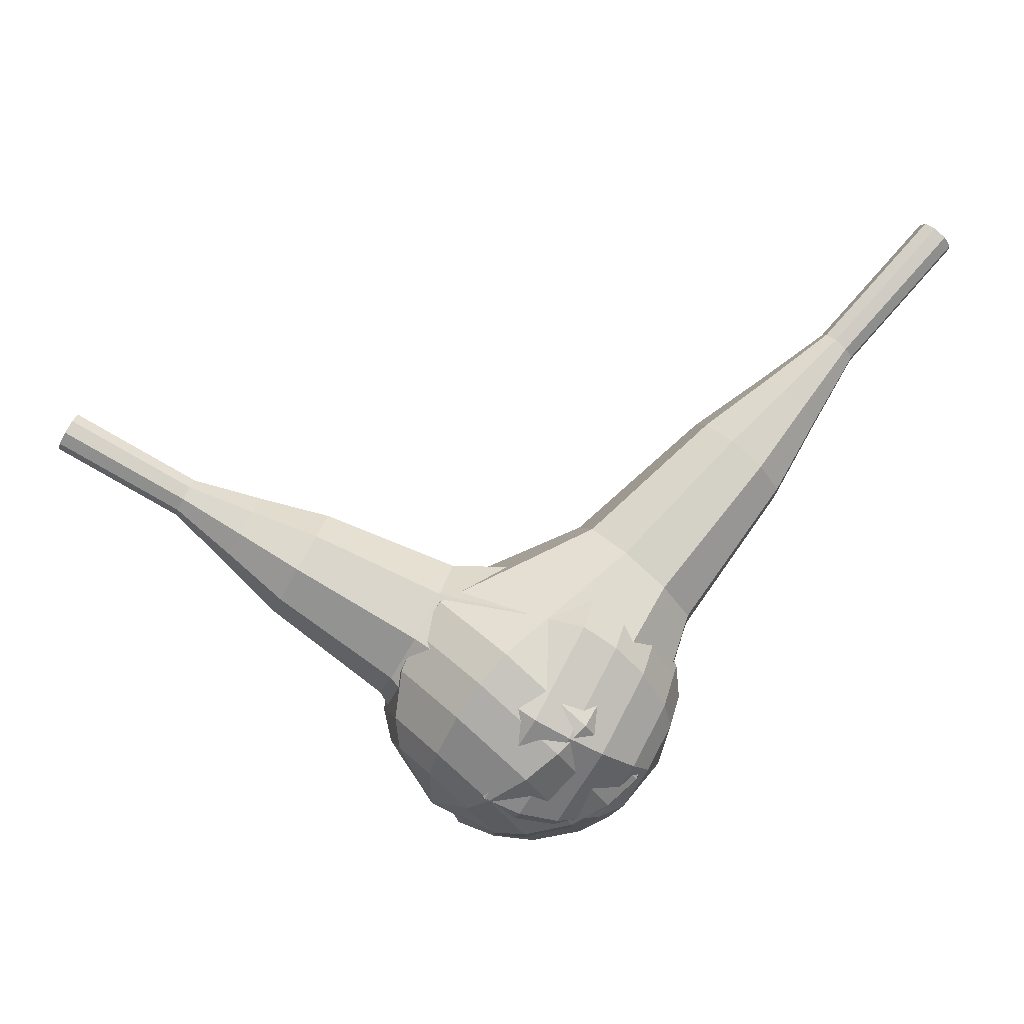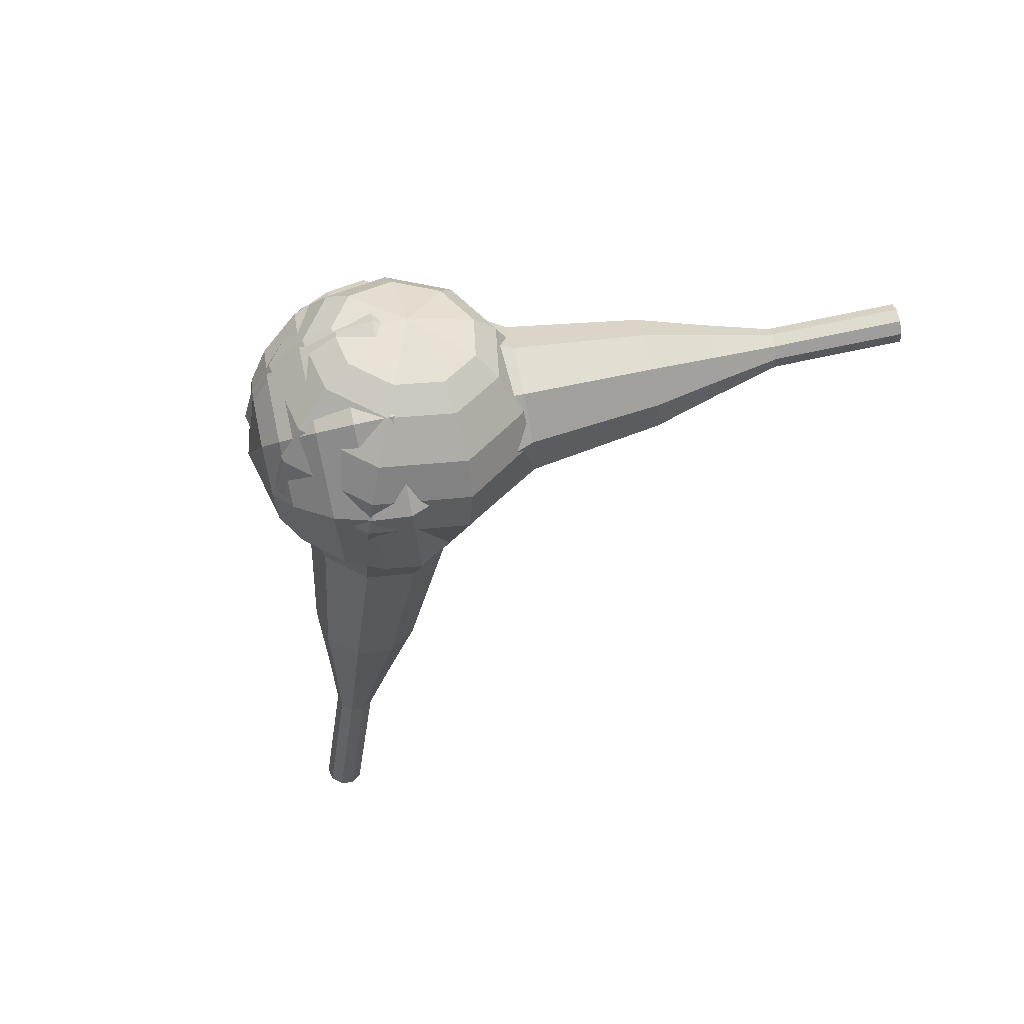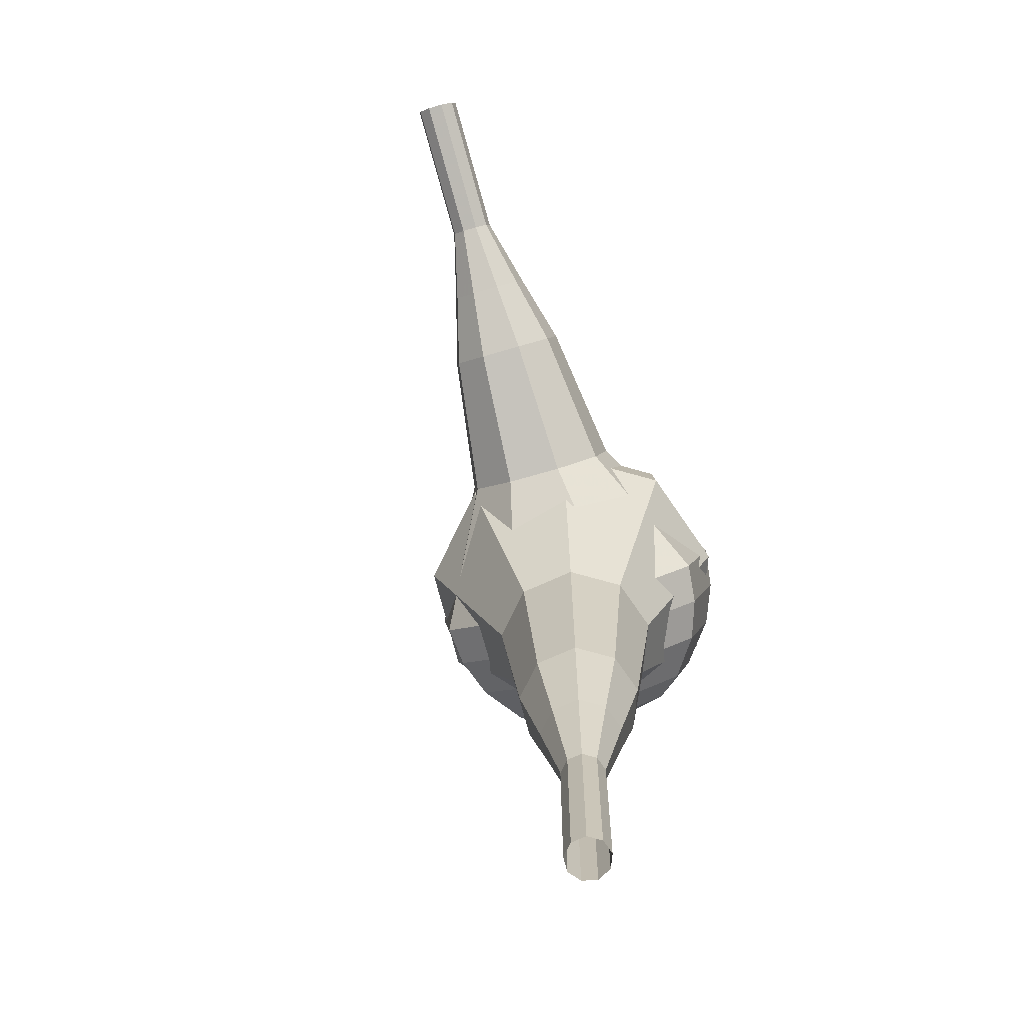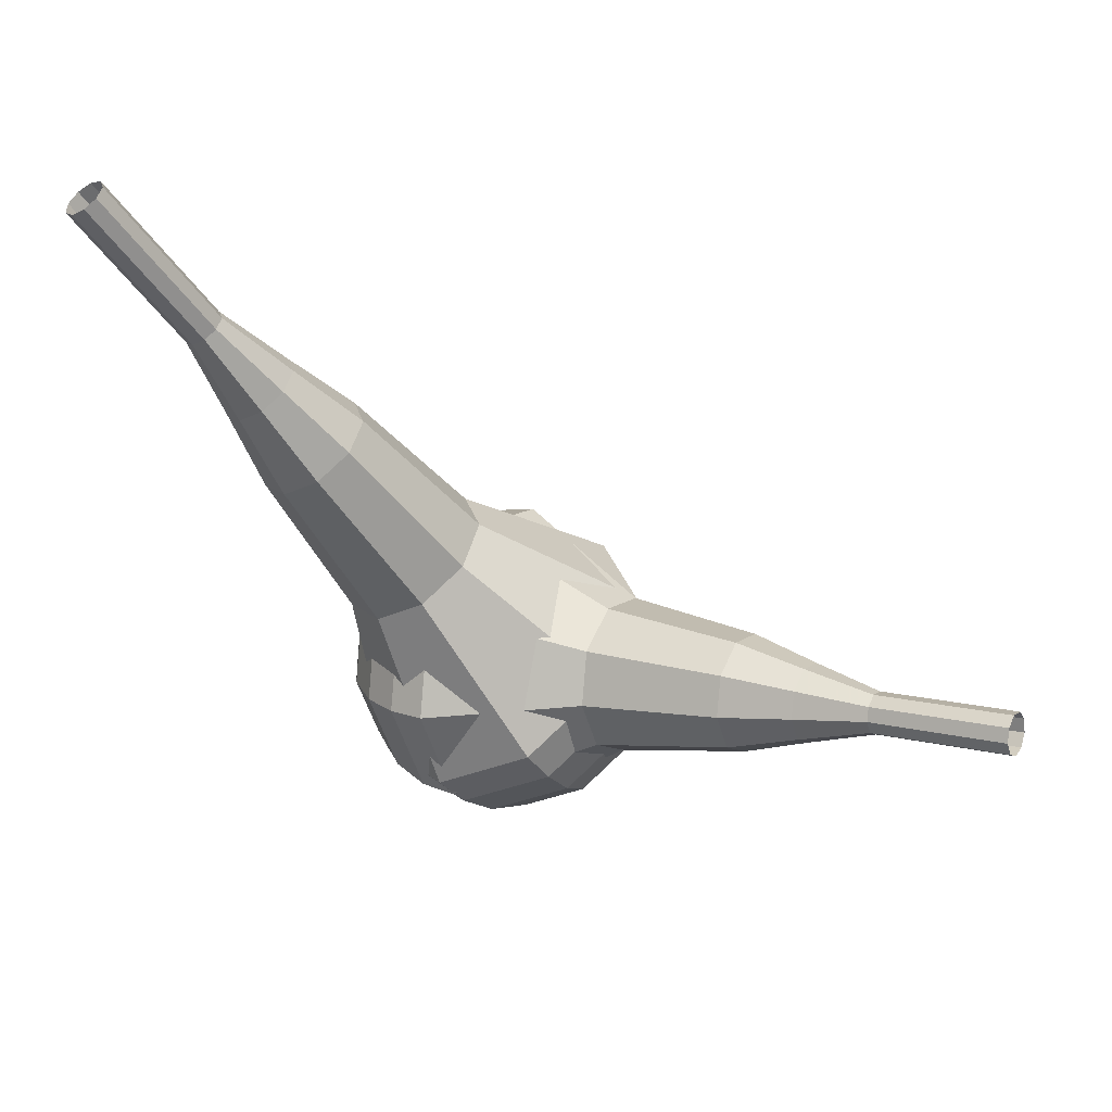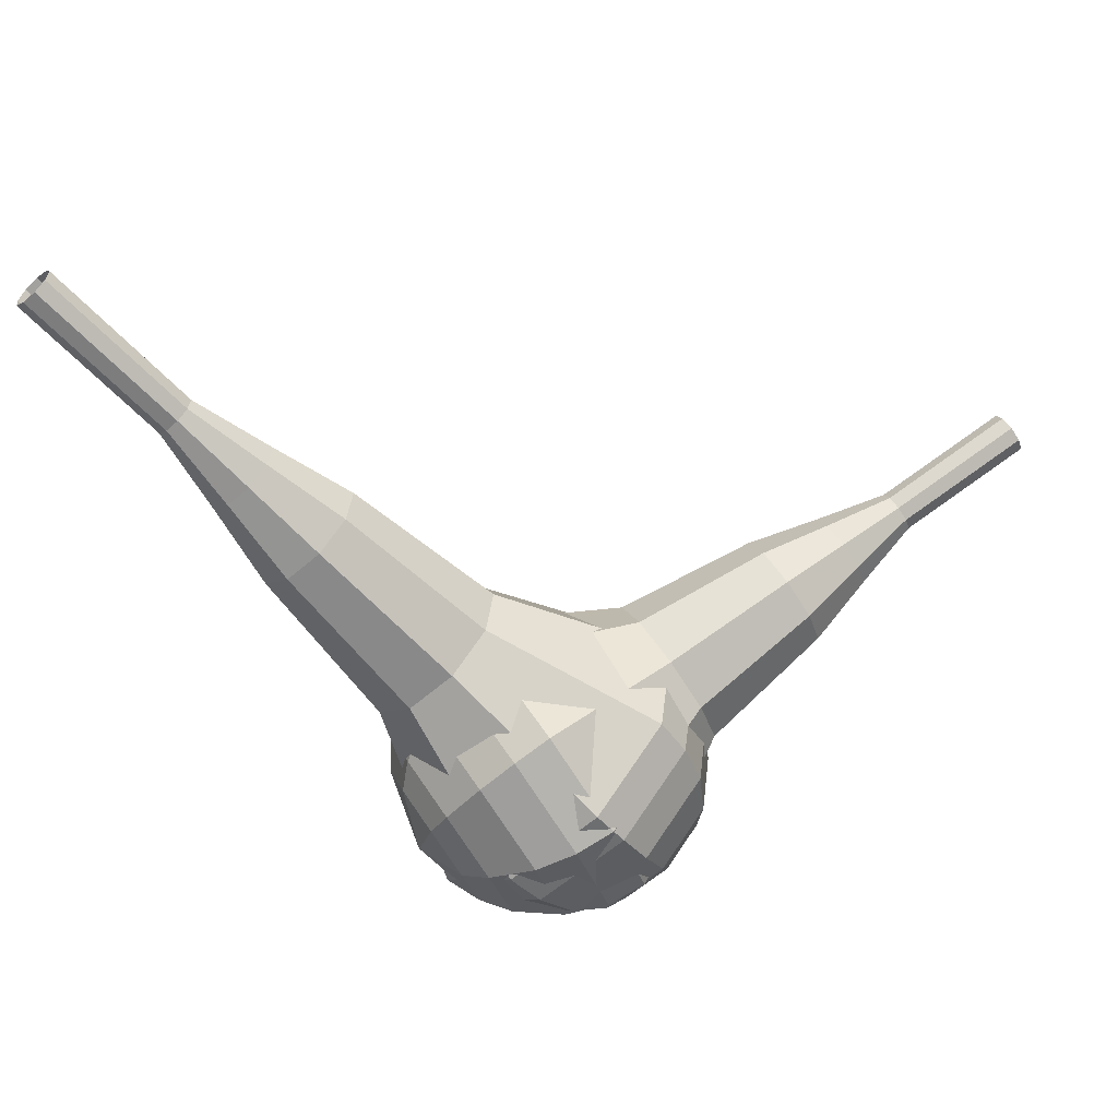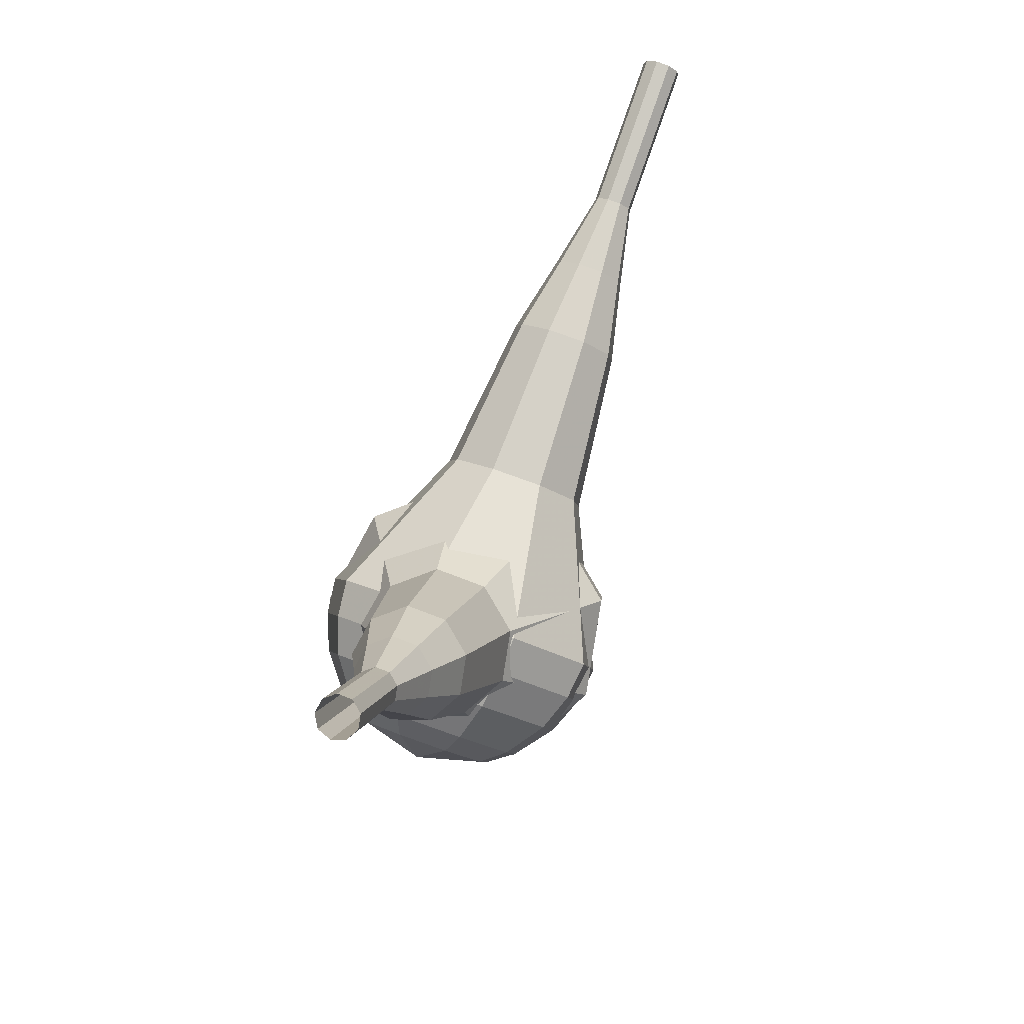
<metadata>
{"format":"obj","ext":"obj","renderer":"f3d","projection":"perspective","resolution":1024,"background":"white","views":[{"elev":-15.2,"azim":153.9,"up":"+Y"},{"elev":-19.9,"azim":28.8,"up":"+Z"},{"elev":65.6,"azim":-121.3,"up":"+Y"},{"elev":70.4,"azim":4.4,"up":"+Y"},{"elev":27.6,"azim":-36.7,"up":"+Y"},{"elev":33.3,"azim":87.9,"up":"+Y"}]}
</metadata>
<code>
g tube1
v 178.5 156.1 92.52
v 178.8 155.9 91.89
v 179.1 155.5 91.56
v 179.4 154.8 91.68
v 179.5 154.4 92.19
v 179.4 154.3 92.86
v 179.1 154.7 93.37
v 178.7 155.3 93.49
v 178.5 155.8 93.15
v 178.5 156.1 92.52
v 175.7 154.6 91.83
v 175.9 154.4 91.2
v 176.2 153.9 90.87
v 176.5 153.3 90.99
v 176.6 152.9 91.5
v 176.5 152.8 92.17
v 176.2 153.2 92.68
v 175.9 153.7 92.8
v 175.6 154.3 92.46
v 175.7 154.6 91.83
v 172.8 153 91.14
v 173 152.9 90.51
v 173.3 152.4 90.18
v 173.6 151.8 90.3
v 173.8 151.4 90.81
v 173.6 151.3 91.48
v 173.3 151.6 91.99
v 173 152.2 92.11
v 172.8 152.8 91.77
v 172.8 153 91.14
v 169.5 152.3 90.45
v 169.9 152 89.27
v 170.6 151.1 88.65
v 171.1 150 88.86
v 171.3 149.1 89.82
v 171.1 149 91.08
v 170.5 149.6 92.04
v 169.9 150.7 92.26
v 169.5 151.8 91.63
v 169.5 152.3 90.45
v 166.2 151.6 89.76
v 166.8 151.2 87.99
v 167.8 149.8 87.05
v 168.6 148.1 87.38
v 168.9 146.9 88.82
v 168.6 146.7 90.7
v 167.7 147.6 92.14
v 166.8 149.3 92.47
v 166.2 150.8 91.53
v 166.2 151.6 89.76
v 160 149.4 88.38
v 160.8 148.8 86.02
v 162.1 147 84.77
v 163.2 144.7 85.2
v 163.6 143.1 87.13
v 163.2 142.8 89.64
v 162 144.1 91.56
v 160.8 146.3 91.99
v 160 148.4 90.74
v 160 149.4 88.38
v 152.5 149.6 87
v 154.2 148.5 82.28
v 156.7 144.9 79.77
v 158.9 140.3 80.65
v 159.8 137 84.49
v 158.8 136.5 89.51
v 156.6 139.1 93.35
v 154 143.4 94.23
v 152.4 147.6 91.72
v 152.5 149.6 87
v 151 148.6 86.61
v 152.6 147.5 82.04
v 155.1 143.9 79.62
v 157.2 139.5 80.46
v 158 136.4 84.18
v 157.1 135.9 89.04
v 154.9 138.3 92.76
v 152.5 142.6 93.61
v 150.9 146.6 91.18
v 151 148.6 86.61
v 149.7 147 86.22
v 151.2 146.1 82.14
v 153.4 142.9 79.96
v 155.3 139 80.72
v 156 136.1 84.05
v 155.2 135.7 88.39
v 153.3 137.9 91.72
v 151.1 141.7 92.48
v 149.7 145.3 90.31
v 149.7 147 86.22
v 148.8 144.8 85.83
v 149.9 144.1 82.71
v 151.6 141.7 81.05
v 153.1 138.6 81.63
v 153.6 136.5 84.17
v 153 136.1 87.49
v 151.5 137.8 90.04
v 149.8 140.7 90.61
v 148.8 143.5 88.95
v 148.8 144.8 85.83
v 148.6 143.2 85.64
v 149.5 142.7 83.36
v 150.7 140.9 82.14
v 151.8 138.7 82.56
v 152.2 137.1 84.42
v 151.7 136.9 86.85
v 150.6 138.1 88.71
v 149.4 140.2 89.14
v 148.6 142.2 87.92
v 148.6 143.2 85.64
v 149.5 139.6 85.44
v 149.5 139.6 85.44
v 149.5 139.6 85.44
v 149.5 139.6 85.44
v 149.5 139.6 85.44
v 149.5 139.6 85.44
v 149.5 139.6 85.44
v 149.5 139.6 85.44
v 149.5 139.6 85.44
v 149.5 139.6 85.44
f 1 2 12
f 12 11 1
f 2 3 13
f 13 12 2
f 3 4 14
f 14 13 3
f 4 5 15
f 15 14 4
f 5 6 16
f 16 15 5
f 6 7 17
f 17 16 6
f 7 8 18
f 18 17 7
f 8 9 19
f 19 18 8
f 9 10 20
f 20 19 9
f 11 12 22
f 22 21 11
f 12 13 23
f 23 22 12
f 13 14 24
f 24 23 13
f 14 15 25
f 25 24 14
f 15 16 26
f 26 25 15
f 16 17 27
f 27 26 16
f 17 18 28
f 28 27 17
f 18 19 29
f 29 28 18
f 19 20 30
f 30 29 19
f 21 22 32
f 32 31 21
f 22 23 33
f 33 32 22
f 23 24 34
f 34 33 23
f 24 25 35
f 35 34 24
f 25 26 36
f 36 35 25
f 26 27 37
f 37 36 26
f 27 28 38
f 38 37 27
f 28 29 39
f 39 38 28
f 29 30 40
f 40 39 29
f 31 32 42
f 42 41 31
f 32 33 43
f 43 42 32
f 33 34 44
f 44 43 33
f 34 35 45
f 45 44 34
f 35 36 46
f 46 45 35
f 36 37 47
f 47 46 36
f 37 38 48
f 48 47 37
f 38 39 49
f 49 48 38
f 39 40 50
f 50 49 39
f 41 42 52
f 52 51 41
f 42 43 53
f 53 52 42
f 43 44 54
f 54 53 43
f 44 45 55
f 55 54 44
f 45 46 56
f 56 55 45
f 46 47 57
f 57 56 46
f 47 48 58
f 58 57 47
f 48 49 59
f 59 58 48
f 49 50 60
f 60 59 49
f 51 52 62
f 62 61 51
f 52 53 63
f 63 62 52
f 53 54 64
f 64 63 53
f 54 55 65
f 65 64 54
f 55 56 66
f 66 65 55
f 56 57 67
f 67 66 56
f 57 58 68
f 68 67 57
f 58 59 69
f 69 68 58
f 59 60 70
f 70 69 59
f 61 62 72
f 72 71 61
f 62 63 73
f 73 72 62
f 63 64 74
f 74 73 63
f 64 65 75
f 75 74 64
f 65 66 76
f 76 75 65
f 66 67 77
f 77 76 66
f 67 68 78
f 78 77 67
f 68 69 79
f 79 78 68
f 69 70 80
f 80 79 69
f 71 72 82
f 82 81 71
f 72 73 83
f 83 82 72
f 73 74 84
f 84 83 73
f 74 75 85
f 85 84 74
f 75 76 86
f 86 85 75
f 76 77 87
f 87 86 76
f 77 78 88
f 88 87 77
f 78 79 89
f 89 88 78
f 79 80 90
f 90 89 79
f 81 82 92
f 92 91 81
f 82 83 93
f 93 92 82
f 83 84 94
f 94 93 83
f 84 85 95
f 95 94 84
f 85 86 96
f 96 95 85
f 86 87 97
f 97 96 86
f 87 88 98
f 98 97 87
f 88 89 99
f 99 98 88
f 89 90 100
f 100 99 89
f 91 92 102
f 102 101 91
f 92 93 103
f 103 102 92
f 93 94 104
f 104 103 93
f 94 95 105
f 105 104 94
f 95 96 106
f 106 105 95
f 96 97 107
f 107 106 96
f 97 98 108
f 108 107 97
f 98 99 109
f 109 108 98
f 99 100 110
f 110 109 99
f 101 102 112
f 112 111 101
f 102 103 113
f 113 112 102
f 103 104 114
f 114 113 103
f 104 105 115
f 115 114 104
f 105 106 116
f 116 115 105
f 106 107 117
f 117 116 106
f 107 108 118
f 118 117 107
f 108 109 119
f 119 118 108
f 109 110 120
f 120 119 109
v 137 166.2 75.66
v 137.3 166.2 75.06
v 137.9 166.5 74.74
v 138.4 166.9 74.85
v 138.6 167.3 75.34
v 138.5 167.5 75.98
v 138 167.4 76.47
v 137.5 167 76.58
v 137.1 166.6 76.26
v 137 166.2 75.66
v 139.3 163.3 77.08
v 139.6 163.2 76.48
v 140.2 163.5 76.16
v 140.7 163.9 76.27
v 140.9 164.3 76.76
v 140.8 164.5 77.4
v 140.3 164.4 77.89
v 139.7 164 78
v 139.3 163.6 77.68
v 139.3 163.3 77.08
v 141.6 160.3 78.5
v 141.9 160.2 77.9
v 142.4 160.5 77.58
v 142.9 160.9 77.69
v 143.2 161.4 78.18
v 143 161.6 78.82
v 142.6 161.4 79.31
v 142 161.1 79.42
v 141.6 160.6 79.1
v 141.6 160.3 78.5
v 143.1 156.8 79.91
v 143.8 156.7 78.79
v 144.8 157.2 78.19
v 145.7 158 78.39
v 146.2 158.8 79.31
v 145.9 159.2 80.51
v 145 158.9 81.43
v 144 158.2 81.64
v 143.2 157.4 81.04
v 143.1 156.8 79.91
v 144.7 153.2 81.33
v 145.6 153.1 79.64
v 147.1 153.9 78.74
v 148.6 155.1 79.05
v 149.2 156.3 80.43
v 148.8 156.8 82.23
v 147.5 156.5 83.61
v 145.9 155.4 83.92
v 144.8 154.1 83.02
v 144.7 153.2 81.33
v 148.5 146.7 84.17
v 149.7 146.5 81.91
v 151.7 147.5 80.71
v 153.6 149.2 81.13
v 154.5 150.7 82.97
v 154 151.5 85.37
v 152.2 151 87.2
v 150.1 149.6 87.62
v 148.7 147.9 86.42
v 148.5 146.7 84.17
v 150 138.5 87
v 152.5 138.2 82.49
v 156.5 140.1 80.09
v 160.4 143.4 80.92
v 162.2 146.6 84.6
v 161.1 148 89.4
v 157.6 147.1 93.08
v 153.4 144.3 93.91
v 150.4 140.9 91.51
v 150 138.5 87
v 151.3 137.2 87.66
v 153.6 136.9 83.3
v 157.6 138.8 80.97
v 161.3 142 81.78
v 163 145 85.34
v 162 146.4 89.99
v 158.6 145.6 93.55
v 154.5 142.9 94.35
v 151.6 139.5 92.03
v 151.3 137.2 87.66
v 153 136.3 88.33
v 155.1 136 84.42
v 158.6 137.7 82.34
v 161.9 140.6 83.06
v 163.5 143.3 86.25
v 162.5 144.5 90.4
v 159.5 143.8 93.59
v 155.9 141.3 94.31
v 153.3 138.4 92.23
v 153 136.3 88.33
v 155.2 135.8 88.99
v 156.9 135.6 86.01
v 159.6 136.9 84.42
v 162.1 139.1 84.97
v 163.3 141.2 87.4
v 162.5 142.1 90.58
v 160.2 141.5 93.01
v 157.5 139.7 93.56
v 155.5 137.4 91.97
v 155.2 135.8 88.99
v 156.8 135.9 89.32
v 158 135.8 87.14
v 160 136.7 85.98
v 161.8 138.3 86.38
v 162.7 139.8 88.16
v 162.2 140.5 90.48
v 160.5 140.1 92.26
v 158.5 138.7 92.67
v 157 137.1 91.5
v 156.8 135.9 89.32
v 160.3 137.4 89.65
v 160.3 137.4 89.65
v 160.3 137.4 89.65
v 160.3 137.4 89.65
v 160.3 137.4 89.65
v 160.3 137.4 89.65
v 160.3 137.4 89.65
v 160.3 137.4 89.65
v 160.3 137.4 89.65
v 160.3 137.4 89.65
f 121 122 132
f 132 131 121
f 122 123 133
f 133 132 122
f 123 124 134
f 134 133 123
f 124 125 135
f 135 134 124
f 125 126 136
f 136 135 125
f 126 127 137
f 137 136 126
f 127 128 138
f 138 137 127
f 128 129 139
f 139 138 128
f 129 130 140
f 140 139 129
f 131 132 142
f 142 141 131
f 132 133 143
f 143 142 132
f 133 134 144
f 144 143 133
f 134 135 145
f 145 144 134
f 135 136 146
f 146 145 135
f 136 137 147
f 147 146 136
f 137 138 148
f 148 147 137
f 138 139 149
f 149 148 138
f 139 140 150
f 150 149 139
f 141 142 152
f 152 151 141
f 142 143 153
f 153 152 142
f 143 144 154
f 154 153 143
f 144 145 155
f 155 154 144
f 145 146 156
f 156 155 145
f 146 147 157
f 157 156 146
f 147 148 158
f 158 157 147
f 148 149 159
f 159 158 148
f 149 150 160
f 160 159 149
f 151 152 162
f 162 161 151
f 152 153 163
f 163 162 152
f 153 154 164
f 164 163 153
f 154 155 165
f 165 164 154
f 155 156 166
f 166 165 155
f 156 157 167
f 167 166 156
f 157 158 168
f 168 167 157
f 158 159 169
f 169 168 158
f 159 160 170
f 170 169 159
f 161 162 172
f 172 171 161
f 162 163 173
f 173 172 162
f 163 164 174
f 174 173 163
f 164 165 175
f 175 174 164
f 165 166 176
f 176 175 165
f 166 167 177
f 177 176 166
f 167 168 178
f 178 177 167
f 168 169 179
f 179 178 168
f 169 170 180
f 180 179 169
f 171 172 182
f 182 181 171
f 172 173 183
f 183 182 172
f 173 174 184
f 184 183 173
f 174 175 185
f 185 184 174
f 175 176 186
f 186 185 175
f 176 177 187
f 187 186 176
f 177 178 188
f 188 187 177
f 178 179 189
f 189 188 178
f 179 180 190
f 190 189 179
f 181 182 192
f 192 191 181
f 182 183 193
f 193 192 182
f 183 184 194
f 194 193 183
f 184 185 195
f 195 194 184
f 185 186 196
f 196 195 185
f 186 187 197
f 197 196 186
f 187 188 198
f 198 197 187
f 188 189 199
f 199 198 188
f 189 190 200
f 200 199 189
f 191 192 202
f 202 201 191
f 192 193 203
f 203 202 192
f 193 194 204
f 204 203 193
f 194 195 205
f 205 204 194
f 195 196 206
f 206 205 195
f 196 197 207
f 207 206 196
f 197 198 208
f 208 207 197
f 198 199 209
f 209 208 198
f 199 200 210
f 210 209 199
f 201 202 212
f 212 211 201
f 202 203 213
f 213 212 202
f 203 204 214
f 214 213 203
f 204 205 215
f 215 214 204
f 205 206 216
f 216 215 205
f 206 207 217
f 217 216 206
f 207 208 218
f 218 217 207
f 208 209 219
f 219 218 208
f 209 210 220
f 220 219 209
f 211 212 222
f 222 221 211
f 212 213 223
f 223 222 212
f 213 214 224
f 224 223 213
f 214 215 225
f 225 224 214
f 215 216 226
f 226 225 215
f 216 217 227
f 227 226 216
f 217 218 228
f 228 227 217
f 218 219 229
f 229 228 218
f 219 220 230
f 230 229 219
f 221 222 232
f 232 231 221
f 222 223 233
f 233 232 222
f 223 224 234
f 234 233 223
f 224 225 235
f 235 234 224
f 225 226 236
f 236 235 225
f 226 227 237
f 237 236 226
f 227 228 238
f 238 237 227
f 228 229 239
f 239 238 228
f 229 230 240
f 240 239 229
g

</code>
